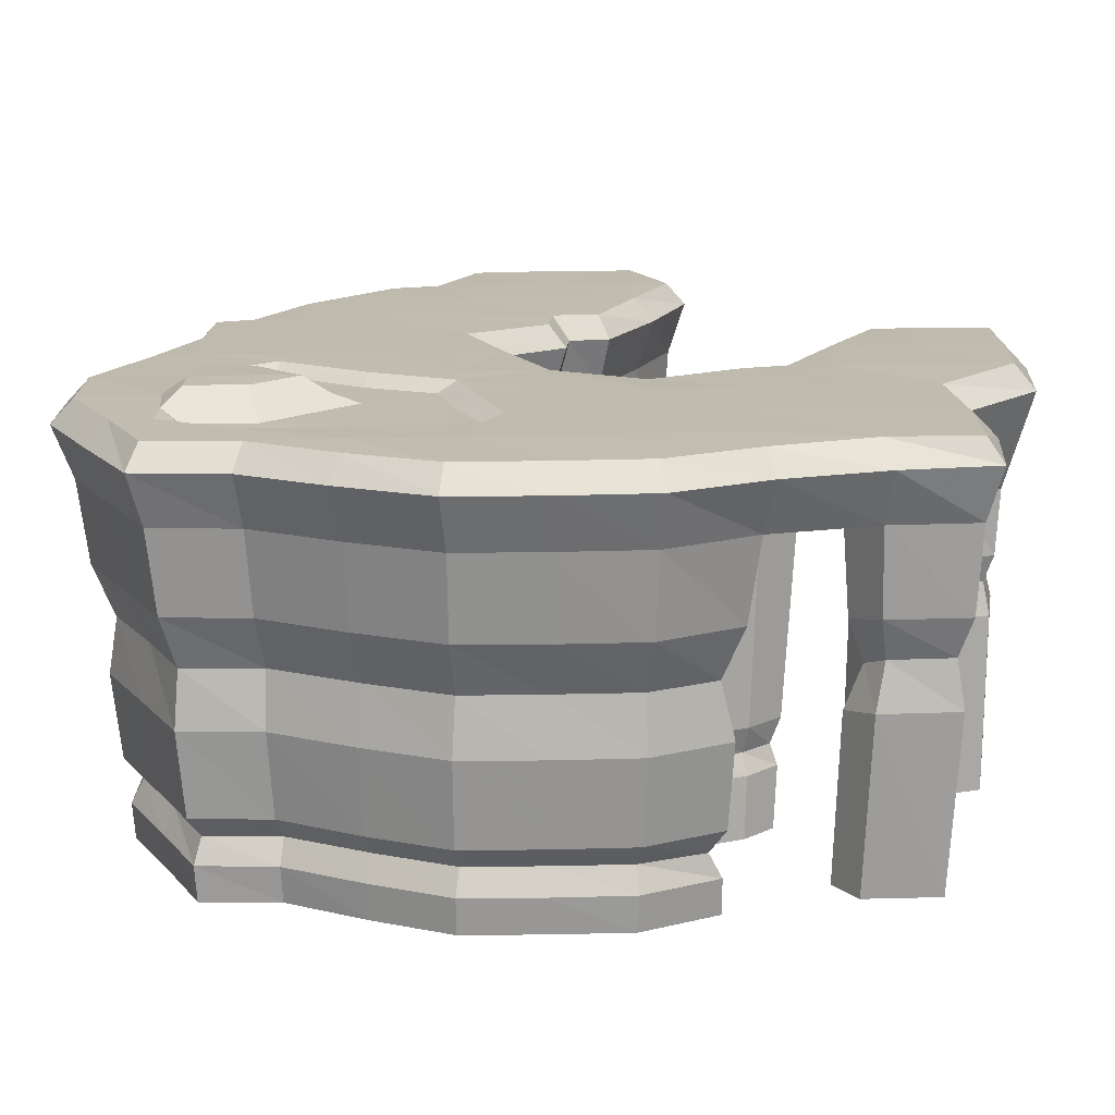
<metadata>
{"format":"obj","ext":"obj","renderer":"f3d","projection":"perspective","resolution":1024,"background":"white","views":[{"elev":-73.8,"azim":-179.1,"up":"+Z"}]}
</metadata>
<code>
v -4.855 -0 20
v -4.913 -0.05422 24.64
v 1.972e-05 -0.05381 24.84
v 0 -0 20
v 4.906 -0.05536 24.63
v 4.879 -0 20
v 7.156 -0.05942 20.26
v -4.85 -0.05013 15.16
v 0.002898 -0 15
v 5.101 -7.8e-07 15.1
v 9.927 -0.04362 19.56
v 10 -0 14.99
v 14.79 -0.0439 14.86
v 0.04533 -0.04308 10.05
v 5 -0 10
v 10 -0 10
v 14.89 -0 10
v 17.54 -0.05937 10.26
v 4.904 -0.03564 4.932
v 10 -0 5
v 15.13 -7.8e-07 5.126
v 19.73 -0.05717 9.622
v 19.95 -0.04269 4.85
v -24.82 -0.06054 0.000891
v -24.73 -0.08346 4.735
v -20.14 -0.06073 4.824
v -20.01 -0 0
v 5.108 -0 -0.006002
v 10 -0 0.001876
v 15 -0 0.1244
v 19.86 -0 -0.002091
v 22.12 -0.05424 0.01616
v -24.58 -0.06493 -5.014
v -19.99 -0 -4.994
v -15.16 -0.0472 -0.1465
v -15.1 -0 -4.997
v 5.005 -0 -4.88
v 9.88 -0.0349 -4.936
v 14.96 -0.02954 -1.769
v 19.11 0.01149 -5.026
v 24.71 -0.0529 -4.99
v -20.08 -0.05436 -9.879
v -14.91 -7.8e-07 -9.92
v -12.56 -0.05775 -4.749
v -10.06 -0.04389 -5.371
v -9.997 -0 -10.01
v 0.1701 -0.0351 -5.108
v 5.005 -0.02248 -7.226
v 12.89 0.9425 -9.996
v 15.46 0.9399 -7.531
v 15.14 1 -9.978
v 18.29 0.9224 -6.641
v 18.81 0.9468 -9.973
v 20.16 0.05205 -9.9
v 24.72 -0.05717 -10.01
v -20.71 -0.0583 -16.23
v -15.85 -0 -16.19
v -10.03 -0 -15.04
v -5 -0 -10.1
v -5 -0 -15
v -0.03408 -0 -10.01
v -0.1196 -0 -15
v 4.033 -0.03198 -10.19
v 2.38 -0.03345 -15
v 5.237 -0.6109 -14.99
v 5.306 -0.5843 -10.65
v 9.883 -0.5907 -9.986
v 9.965 -0.6109 -14.93
v 15.33 0.9507 -12.07
v 18.8 0.928 -11.86
v 19.84 -0.02486 -15.2
v 19.85 0.01307 -12.88
v 22.17 -0.05074 -14.94
v -20.65 -0.08266 -21.03
v -15.71 -0.04344 -21.17
v -10.03 -0 -19.96
v -5 -0 -20
v -0.005303 -0 -20
v 5.08 -0.02063 -19.89
v 9.998 -0.02607 -18.13
v 10 -0 -20.04
v 14.99 -0.0257 -17.76
v 14.86 -0.04179 -20.05
v 19.91 -0.05522 -19.64
v -10.06 -0.05983 -22.68
v -5.012 -0.06124 -24.72
v -2.5e-06 -0.06579 -24.81
v 5.012 -0.05971 -24.73
v 10.02 -0.05805 -22.63
v -7.022 -0.0666 20
v -2.66 -0.08115 10.25
v 0.2576 -0.08516 7.58
v 2.668 -0.05734 0.01658
v -5.001 -0.05565 -7.695
v -18 -0.08709 4.738
v -4.91 -4.378 24.82
v -4.601 -9.107 24.19
v 0.1561 -9.111 24.38
v 0.005786 -4.373 25.02
v 4.902 -9.099 24.18
v 4.913 -4.382 24.81
v 7.252 -4.386 20.24
v 7.188 -9.097 19.7
v 9.99 -9.106 19.31
v 10.11 -4.382 19.82
v -0.1366 -4.38 9.858
v 0.07328 -9.091 9.697
v -2.388 -9.091 10.02
v -2.648 -4.379 10.15
v 17.65 -4.401 10.3
v 17.35 -9.093 9.942
v 19.57 -9.098 9.547
v 19.93 -4.378 9.827
v -24.24 -4.506 4.128
v -23.83 -10.75 3.063
v -20.07 -10.74 3.869
v -20.1 -4.451 4.976
v 0.1766 -4.385 7.584
v 0.3934 -9.094 7.464
v 19.74 -9.093 4.873
v 20.13 -4.385 5.007
v -24.98 -5.487 -0.03699
v -24.53 -10.76 -0.6684
v -24.2 -7.106 -4.43
v -23.93 -10.89 -4.429
v 24.9 -4.39 -4.981
v 24.43 -9.101 -4.895
v 24.43 -9.105 -9.76
v 24.92 -4.384 -10
v -20.72 -4.395 -21.1
v -20.4 -9.259 -20.8
v -20.51 -9.266 -16.28
v -20.84 -4.385 -16.2
v -15.85 -4.39 -21.29
v -15.88 -9.261 -20.92
v 19.9 -4.383 -19.81
v 19.55 -9.096 -19.28
v 14.8 -9.104 -19.61
v 15.01 -4.388 -20.15
v 0.00728 -4.391 -25.03
v 0.1564 -9.119 -24.38
v -4.718 -9.119 -24.3
v -4.999 -4.391 -24.92
v 5.014 -4.394 -24.92
v 5.031 -9.105 -24.29
v -7.119 -4.394 19.98
v -6.726 -9.091 19.54
v -5.035 -4.39 14.96
v -4.687 -9.089 14.67
v 4.659 -4.379 4.886
v 4.833 -9.109 4.816
v 2.571 -4.384 0.02253
v 2.747 -9.091 -0.01858
v -0.1652 -4.427 -5.049
v 0.2274 -9.088 -4.89
v -9.99 -6.399 -5.169
v -9.551 -18.53 -6.338
v -5.488 -18.57 -8.679
v -5.088 -6.407 -7.801
v -18.26 -10.75 3.749
v -18.08 -4.562 4.808
v -16.4 -10.92 -0.3257
v -15.91 -7.18 0.1557
v 14.67 -9.093 14.62
v 14.93 -4.383 15.02
v 21.77 -9.102 -0.01764
v 22.19 -4.383 0.02216
v 21.91 -9.106 -14.63
v 22.34 -4.384 -15.01
v 9.907 -9.109 -22.14
v 10.02 -4.392 -22.72
v -9.229 -9.097 -22.11
v -9.936 -4.376 -22.63
v -5.504 -1.372 25.73
v 0.000312 -1.373 26.12
v 5.483 -1.373 25.76
v 7.832 -1.381 21.17
v 10.56 -1.378 20.81
v -0.9143 -1.38 9.099
v -3.262 -1.376 9.28
v 18.24 -1.38 11.17
v 20.71 -1.375 10.58
v -25.53 -1.381 5.531
v -20.15 -1.38 6.105
v -0.7407 -1.38 7.037
v 21.18 -1.377 5.263
v -26.1 -1.439 0.01732
v -25.76 -1.528 -5.375
v -11.89 -1.39 -3.828
v -9.595 -1.46 -4.042
v 25.98 -1.372 -4.721
v 25.98 -1.376 -10.26
v -21.99 -1.378 -16.29
v -21.34 -1.406 -10.47
v -21.5 -1.375 -21.86
v -16.19 -1.379 -22.43
v 20.51 -1.372 -20.75
v 15.3 -1.376 -21.2
v -1.008e-05 -1.389 -26.11
v -5.241 -1.382 -25.99
v 5.241 -1.38 -26
v -8.152 -1.389 20.02
v -5.994 -1.388 14.53
v 3.602 -1.382 4.565
v 1.609 -1.379 0.4792
v -0.8925 -1.383 -4.122
v -5.023 -1.459 -6.527
v -14.12 -1.51 0.5991
v -17.52 -1.387 5.746
v 15.77 -1.377 15.7
v 23.19 -1.375 0.4856
v 23.3 -1.384 -15.51
v 10.48 -1.377 -23.72
v -10.52 -1.385 -23.76
v -12.57 -4.372 -4.822
v -20.22 -4.301 -9.998
v -7.555 -18.59 -11.32
v -7.666 -6.472 -11.14
v 0.6901 -24.86 -4.499
v 0.6548 -22.81 -4.561
v -1.122 -22.81 -8.961
v -1.053 -24.86 -8.842
v -7.323 -4.529 -18.75
v -14.17 -5.211 -18.8
v -13.84 -24.34 -18
v -15.12 -24.31 -19.98
v -15.66 -14.21 -20.63
v -14.27 -14.69 -18.56
v -6.703 -9.108 -18.39
v -2.226 -4.562 -9.89
v -1.761 -9.098 -9.636
v -9.318 -24.76 -7.025
v -9.452 -21.24 -6.634
v -11.81 -21.24 -8.843
v -11.58 -24.76 -9.19
v -18.33 -5.029 -14.4
v -18.31 -4.452 -8.832
v -21.77 -7.381 -4.903
v -17.56 -10.92 -2.96
v -17.33 -7.377 -2.616
v -12.94 -6.426 -8.011
v -14.75 -4.469 -6.401
v -17.2 -24.3 -3.691
v -21.29 -24.3 -5.745
v -21.61 -14.25 -5.28
v -17.55 -14.19 -3.249
v -18.24 -9.692 -14.65
v -23.41 -24.3 -5.092
v -23.72 -14.28 -4.624
v -10.06 -21.24 -10.45
v -9.907 -24.76 -10.74
v -16.1 -9.795 -16.32
v -16.05 -5.214 -16.2
v -10.77 -6.645 -9.978
v 14.84 -0.5777 -3.053
v 14.63 -0.6109 -5.225
v 10.76 -0.5799 -5.807
v 9.955 -0.58 -6.313
v 6.056 -0.5664 -8.034
v 3.553 -0.5759 -14.91
v 5.523 -0.5773 -18.33
v 9.83 -0.5847 -17.04
v 14.92 -0.6109 -15.07
v 14.71 -0.5843 -16.7
v 18.63 -0.579 -14.57
v 18.76 -0.5663 -13.91
v 14.68 -0.5821 -14.1
v 14.42 -0.5744 -5.787
v 16.93 -0.5754 -4.648
v 15 0.02369 -6.581
v 11.46 0.02314 -10.04
v 15.04 0.01912 -13.1
v -10.17 -18.55 -10.29
v -15.4 -24.33 -15.75
v -15.9 -14.65 -16.16
v -4.246 -15.24 23.43
v -3.985 -20.12 22.87
v 0.5136 -20.13 23.05
v 0.3548 -15.24 23.63
v 5.004 -20.12 22.86
v 4.959 -15.24 23.44
v 7.173 -15.25 19.1
v 7.161 -20.14 18.61
v 9.81 -20.13 18.26
v 9.893 -15.24 18.72
v 0.2715 -15.27 9.396
v 0.436 -20.11 9.167
v -1.891 -20.12 9.464
v -2.108 -15.27 9.722
v 17.03 -15.26 9.639
v 16.77 -20.09 9.421
v 18.85 -20.09 8.975
v 19.16 -15.26 9.217
v 0.6215 -15.27 7.237
v 0.759 -20.11 7.057
v 19.03 -20.1 4.604
v 19.35 -15.27 4.72
v 23.88 -15.25 -4.748
v 23.47 -20.14 -4.63
v 23.46 -20.12 -9.23
v 23.88 -15.25 -9.463
v 19.15 -15.25 -18.69
v 18.87 -20.13 -18.26
v 14.36 -20.12 -18.54
v 14.55 -15.25 -19.02
v 0.3553 -15.25 -23.63
v 0.5129 -20.11 -23.05
v -4.095 -20.11 -22.96
v -4.368 -15.25 -23.53
v 5.08 -15.25 -23.53
v 5.123 -20.12 -22.97
v -6.294 -15.26 18.94
v -6.015 -20.12 18.47
v -4.332 -15.27 14.22
v -4.064 -20.12 13.87
v 4.815 -15.27 4.643
v 4.884 -20.12 4.534
v 2.872 -15.27 -0.02198
v 2.966 -20.11 -0.02159
v 0.4322 -15.27 -4.742
v 0.5829 -20.12 -4.626
v 14.23 -20.1 13.82
v 14.44 -15.25 14.18
v 20.94 -20.14 -0.01917
v 21.31 -15.26 -0.02182
v 21.08 -20.13 -13.84
v 21.44 -15.25 -14.19
v 9.733 -20.13 -20.93
v 9.807 -15.25 -21.46
v -8.378 -20.12 -20.92
v -8.738 -15.25 -21.43
v -5.926 -20.15 -17.38
v -6.251 -15.25 -17.8
v -1.26 -20.13 -9.121
v -1.488 -15.26 -9.362
v -3.958 -12.05 23.11
v 0.2548 -12.06 23.15
v 4.471 -12.08 23.07
v 6.706 -12.09 18.66
v 9.585 -12.08 18.22
v 0.7977 -12.18 10.17
v -1.763 -12.18 10.58
v 16.73 -12.11 9.045
v 18.75 -12.1 8.79
v 1.245 -12.16 7.799
v 18.71 -12.11 4.596
v 23.31 -12.1 -5.04
v 23.32 -12.08 -9.404
v 18.89 -12.07 -18.27
v 14.44 -12.08 -18.47
v 0.2552 -12.06 -23.13
v -4.334 -12.05 -23.09
v 4.87 -12.06 -23.07
v -5.678 -12.11 19.22
v -3.744 -12.15 14.81
v 5.676 -12.17 4.997
v 3.593 -12.15 -0.3818
v 1.118 -12.15 -5.183
v 13.88 -12.1 13.86
v 20.75 -12.11 -0.3938
v 20.9 -12.08 -14.02
v 9.482 -12.07 -21.01
v -8.018 -12.08 -21.36
v -0.8176 -12.15 -9.87
v -5.726 -12.16 -18.57
v -3.815 -22.8 22.51
v -3.76 -24.86 22.37
v 0.6669 -24.86 22.51
v 0.6003 -22.81 22.71
v 5.091 -24.86 22.37
v 5.004 -22.81 22.5
v 7.155 -22.81 18.39
v 7.166 -24.86 18.15
v 9.735 -24.86 17.87
v 9.781 -22.81 17.95
v 0.5281 -22.82 9.039
v 0.5926 -24.86 8.935
v -1.704 -24.86 9.143
v -1.769 -22.82 9.334
v 16.62 -22.82 9.289
v 16.55 -24.86 9.143
v 18.61 -24.86 8.861
v 18.67 -22.82 8.839
v 0.8359 -22.82 6.956
v 0.8076 -24.86 6.861
v 18.74 -24.86 4.499
v 18.86 -22.82 4.536
v 23.21 -22.81 -4.568
v 23.1 -24.86 -4.508
v 23.11 -24.86 -9.012
v 23.22 -22.8 -9.101
v 18.69 -22.8 -18
v 18.6 -24.86 -17.88
v 14.18 -24.86 -18.09
v 14.25 -22.81 -18.28
v 0.6002 -22.8 -22.72
v 0.6669 -24.86 -22.52
v -3.837 -24.86 -22.46
v -3.941 -22.8 -22.63
v 5.145 -22.8 -22.66
v 5.17 -24.86 -22.46
v -5.8 -22.81 18.21
v -5.775 -24.86 18.01
v -3.912 -22.82 13.67
v -3.835 -24.86 13.51
v 4.896 -22.82 4.465
v 4.963 -24.86 4.432
v 3.014 -22.81 -0.01901
v 3.023 -24.86 -0.004769
v 14.11 -24.86 13.51
v 14.11 -22.82 13.62
v 20.62 -24.86 -0.004769
v 20.74 -22.81 -0.02296
v 20.75 -24.86 -13.51
v 20.87 -22.8 -13.64
v 9.674 -24.86 -20.45
v 9.687 -22.81 -20.63
v -8.117 -24.86 -20.42
v -8.157 -22.8 -20.62
v -5.631 -24.86 -16.95
v -5.733 -22.81 -17.13
v 1.428 -21.51 -4.962
v -0.3844 -21.51 -9.422
v -3.432 -21.41 21.98
v 0.5581 -21.41 22.03
v 4.549 -21.44 21.94
v 6.69 -21.45 17.77
v 9.445 -21.44 17.31
v 1.118 -21.54 9.731
v -1.34 -21.54 10.11
v 16.24 -21.46 8.654
v 18.15 -21.46 8.306
v 1.534 -21.52 7.454
v 18.12 -21.47 4.367
v 22.49 -21.45 -4.815
v 22.49 -21.44 -8.959
v 18.3 -21.42 -17.4
v 14.07 -21.43 -17.58
v 0.5585 -21.41 -22.01
v -3.811 -21.4 -21.98
v 4.946 -21.42 -21.95
v -5.063 -21.46 18.32
v -3.196 -21.51 14.14
v 5.764 -21.53 4.772
v 3.783 -21.51 -0.3879
v 13.51 -21.46 13.19
v 20.04 -21.46 -0.4002
v 20.2 -21.43 -13.34
v 9.34 -21.43 -19.99
v -7.456 -21.43 -20.56
v -5.076 -21.52 -17.71
v -20.08 -14.2 -20.51
v -19.4 -24.3 -19.91
v -19.47 -24.3 -15.62
v -20.17 -14.24 -16.11
v -14.44 -9.814 -18.8
v -17.32 -24.33 -14.16
v -17.96 -14.61 -14.52
v -19.7 -11.53 -20.11
v -19.64 -11.58 -16.6
v -16.19 -11.59 -20.06
v -15.24 -12.19 -18.71
v -18.16 -12.06 -15.45
v -16.67 -12.16 -16.85
v -5.545 -24.76 -9.212
v -5.545 -21.23 -8.883
v -7.481 -24.76 -11.66
v -7.531 -21.24 -11.42
v -12 -18.55 -8.638
v -9.441 -20.01 -6.963
v -6.01 -20.05 -8.861
v -7.671 -20.1 -10.86
v -11.4 -20.04 -8.712
v -9.842 -20.09 -9.926
v -23.62 -14.24 2.67
v -23.35 -24.3 2.299
v -19.66 -24.3 3.106
v -20.02 -14.21 3.509
v -24.35 -14.25 -0.9485
v -24.06 -24.3 -1.374
v -17.9 -24.3 2.995
v -18.23 -14.2 3.368
v -16.13 -24.3 -1.091
v -16.48 -14.19 -0.6568
v -21.76 -10.92 -5.067
v -23.34 -12.3 2.414
v -20.02 -12.3 3.078
v -23.9 -12.35 -0.8691
v -23.4 -12.43 -4.2
v -18.58 -12.31 3.028
v -17.07 -12.42 -0.5841
v -18 -12.46 -2.799
v -21.72 -12.47 -4.68
g RoomC_Terrain
f 1 2 3 4
f 4 3 5 6
f 6 5 7
f 8 1 4 9
f 9 4 6 10
f 10 6 7 11
f 10 11 12
f 12 11 13
f 14 9 10 15
f 15 10 12 16
f 16 12 13 17
f 17 13 18
f 19 15 16 20
f 20 16 17 21
f 21 17 18 22
f 21 22 23
f 24 25 26 27
f 28 19 20 29
f 29 20 21 30
f 30 21 23 31
f 31 23 32
f 33 24 27 34
f 34 27 35 36
f 37 28 29 38
f 38 29 30 39
f 39 30 31 40
f 40 31 32 41
f 33 34 42
f 42 34 36 43
f 43 36 44 45
f 43 45 46
f 47 37 48
f 48 37 38
f 49 50 51
f 51 50 52 53
f 54 40 41 55
f 56 42 43 57
f 57 43 46 58
f 58 46 59 60
f 60 59 61 62
f 62 61 63 64
f 65 66 67 68
f 49 51 69
f 69 51 53 70
f 71 72 73
f 74 56 57 75
f 75 57 58 76
f 76 58 60 77
f 77 60 62 78
f 78 62 64 79
f 79 80 81
f 81 80 82 83
f 83 82 71 84
f 84 71 73
f 75 76 85
f 85 76 77 86
f 86 77 78 87
f 87 78 79 88
f 88 79 81 89
f 89 81 83
f 2 1 90
f 90 1 8
f 8 9 14 91
f 92 14 15 19
f 19 28 93
f 93 28 37 47
f 47 61 59 94
f 94 59 46 45
f 44 36 35
f 35 27 26 95
f 96 97 98 99
f 99 98 100 101
f 102 103 104 105
f 106 107 108 109
f 110 111 112 113
f 114 115 116 117
f 118 119 107 106
f 113 112 120 121
f 122 123 115 114
f 124 125 123 122
f 126 127 128 129
f 130 131 132 133
f 134 135 131 130
f 136 137 138 139
f 140 141 142 143
f 144 145 141 140
f 146 147 97 96
f 148 149 147 146
f 109 108 149 148
f 150 151 119 118
f 152 153 151 150
f 154 155 153 152
f 156 157 158 159
f 117 116 160 161
f 161 160 162 163
f 101 100 103 102
f 105 104 164 165
f 165 164 111 110
f 121 120 166 167
f 167 166 127 126
f 129 128 168 169
f 169 168 137 136
f 139 138 170 171
f 171 170 145 144
f 143 142 172 173
f 2 174 175 3
f 3 175 176 5
f 7 177 178 11
f 14 179 180 91
f 18 181 182 22
f 25 183 184 26
f 92 185 179 14
f 22 182 186 23
f 24 187 183 25
f 33 188 187 24
f 44 189 190 45
f 41 191 192 55
f 56 193 194 42
f 74 195 193 56
f 75 196 195 74
f 84 197 198 83
f 87 199 200 86
f 88 201 199 87
f 90 202 174 2
f 8 203 202 90
f 91 180 203 8
f 19 204 185 92
f 93 205 204 19
f 47 206 205 93
f 94 207 206 47
f 45 190 207 94
f 35 208 189 44
f 26 184 209 95
f 95 209 208 35
f 5 176 177 7
f 11 178 210 13
f 13 210 181 18
f 23 186 211 32
f 32 211 191 41
f 55 192 212 73
f 73 212 197 84
f 83 198 213 89
f 89 213 201 88
f 86 200 214 85
f 85 214 196 75
f 42 194 188 33
f 99 175 174 96
f 101 176 175 99
f 105 178 177 102
f 109 180 179 106
f 113 182 181 110
f 117 184 183 114
f 106 179 185 118
f 121 186 182 113
f 114 183 187 122
f 122 187 188 124
f 156 190 189 215
f 129 192 191 126
f 216 194 193 133
f 133 193 195 130
f 130 195 196 134
f 139 198 197 136
f 143 200 199 140
f 140 199 201 144
f 96 174 202 146
f 146 202 203 148
f 148 203 180 109
f 118 185 204 150
f 150 204 205 152
f 152 205 206 154
f 154 206 207 159
f 159 207 190 156
f 215 189 208 163
f 161 209 184 117
f 163 208 209 161
f 102 177 176 101
f 165 210 178 105
f 110 181 210 165
f 167 211 186 121
f 126 191 211 167
f 169 212 192 129
f 136 197 212 169
f 171 213 198 139
f 144 201 213 171
f 173 214 200 143
f 134 196 214 173
f 124 188 194 216
f 159 158 217 218
f 219 220 221 222
f 134 173 223 224
f 225 226 227 228
f 223 173 172 229
f 223 230 218 224
f 230 223 229 231
f 230 154 159 218
f 232 233 234 235
f 216 133 236 237
f 124 216 237 238
f 163 162 239 240
f 241 156 215 242
f 242 215 163 240
f 243 244 245 246
f 236 241 242 237
f 237 242 240 238
f 236 133 132 247
f 244 248 249 245
f 235 234 250 251
f 236 247 252 253
f 236 253 254 241
f 255 256 257
f 258 67 66 259
f 66 65 260
f 260 65 261
f 261 65 68 262
f 262 68 263 264
f 264 263 265
f 266 265 263 267
f 267 263 68 67
f 67 258 257 256
f 67 256 268
f 268 256 269
f 48 63 61 47
f 269 256 255
f 72 54 55 73
f 38 257 258
f 38 39 255 257
f 39 40 269 255
f 40 270 268 269
f 270 271 67 268
f 271 272 267 67
f 272 72 266 267
f 72 71 265 266
f 71 82 264 265
f 82 80 262 264
f 80 79 261 262
f 79 64 260 261
f 64 63 66 260
f 63 48 259 66
f 48 38 258 259
f 40 54 53 52
f 54 72 70 53
f 72 272 69 70
f 272 271 49 69
f 271 270 50 49
f 270 40 52 50
f 254 218 217 273
f 274 225 228 275
f 253 224 218 254
f 276 277 278 279
f 279 278 280 281
f 282 283 284 285
f 286 287 288 289
f 290 291 292 293
f 294 295 287 286
f 293 292 296 297
f 298 299 300 301
f 302 303 304 305
f 306 307 308 309
f 310 311 307 306
f 312 313 277 276
f 314 315 313 312
f 289 288 315 314
f 316 317 295 294
f 318 319 317 316
f 320 321 319 318
f 281 280 283 282
f 285 284 322 323
f 323 322 291 290
f 297 296 324 325
f 325 324 299 298
f 301 300 326 327
f 327 326 303 302
f 305 304 328 329
f 329 328 311 310
f 309 308 330 331
f 155 154 230 231
f 331 330 332 333
f 333 332 334 335
f 97 336 337 98
f 98 337 338 100
f 103 339 340 104
f 107 341 342 108
f 111 343 344 112
f 119 345 341 107
f 112 344 346 120
f 127 347 348 128
f 137 349 350 138
f 141 351 352 142
f 145 353 351 141
f 147 354 336 97
f 149 355 354 147
f 108 342 355 149
f 151 356 345 119
f 153 357 356 151
f 155 358 357 153
f 100 338 339 103
f 104 340 359 164
f 164 359 343 111
f 120 346 360 166
f 166 360 347 127
f 128 348 361 168
f 168 361 349 137
f 138 350 362 170
f 170 362 353 145
f 142 352 363 172
f 320 358 364 335
f 172 363 365 229
f 229 365 364 231
f 279 337 336 276
f 281 338 337 279
f 285 340 339 282
f 289 342 341 286
f 293 344 343 290
f 286 341 345 294
f 297 346 344 293
f 301 348 347 298
f 305 350 349 302
f 309 352 351 306
f 306 351 353 310
f 276 336 354 312
f 312 354 355 314
f 314 355 342 289
f 294 345 356 316
f 316 356 357 318
f 318 357 358 320
f 282 339 338 281
f 323 359 340 285
f 290 343 359 323
f 325 360 346 297
f 298 347 360 325
f 327 361 348 301
f 302 349 361 327
f 329 362 350 305
f 310 353 362 329
f 331 363 352 309
f 231 364 358 155
f 333 365 363 331
f 335 364 365 333
f 321 320 335 334
f 366 367 368 369
f 369 368 370 371
f 372 373 374 375
f 376 377 378 379
f 380 381 382 383
f 384 385 377 376
f 383 382 386 387
f 388 389 390 391
f 392 393 394 395
f 396 397 398 399
f 400 401 397 396
f 402 403 367 366
f 404 405 403 402
f 379 378 405 404
f 406 407 385 384
f 408 409 407 406
f 220 219 409 408
f 371 370 373 372
f 375 374 410 411
f 411 410 381 380
f 387 386 412 413
f 413 412 389 388
f 391 390 414 415
f 415 414 393 392
f 395 394 416 417
f 417 416 401 400
f 399 398 418 419
f 419 418 420 421
f 421 420 222 221
f 220 422 423 221
f 277 424 425 278
f 278 425 426 280
f 283 427 428 284
f 287 429 430 288
f 291 431 432 292
f 295 433 429 287
f 292 432 434 296
f 299 435 436 300
f 303 437 438 304
f 307 439 440 308
f 311 441 439 307
f 313 442 424 277
f 315 443 442 313
f 288 430 443 315
f 317 444 433 295
f 319 445 444 317
f 321 422 445 319
f 280 426 427 283
f 284 428 446 322
f 322 446 431 291
f 296 434 447 324
f 324 447 435 299
f 300 436 448 326
f 326 448 437 303
f 304 438 449 328
f 328 449 441 311
f 308 440 450 330
f 330 450 451 332
f 332 451 423 334
f 334 423 422 321
f 369 425 424 366
f 371 426 425 369
f 375 428 427 372
f 379 430 429 376
f 383 432 431 380
f 376 429 433 384
f 387 434 432 383
f 391 436 435 388
f 395 438 437 392
f 399 440 439 396
f 396 439 441 400
f 366 424 442 402
f 402 442 443 404
f 404 443 430 379
f 384 433 444 406
f 406 444 445 408
f 408 445 422 220
f 372 427 426 371
f 411 446 428 375
f 380 431 446 411
f 413 447 434 387
f 388 435 447 413
f 415 448 436 391
f 392 437 448 415
f 417 449 438 395
f 400 441 449 417
f 419 450 440 399
f 421 451 450 419
f 221 423 451 421
f 452 453 454 455
f 227 226 453 452
f 135 134 224 456
f 455 454 457 458
f 458 457 274 275
f 456 224 253 252
f 131 459 460 132
f 135 461 459 131
f 227 461 462 228
f 132 460 463 247
f 247 463 464 252
f 228 462 464 275
f 455 460 459 452
f 452 459 461 227
f 456 462 461 135
f 458 463 460 455
f 275 464 463 458
f 252 464 462 456
f 233 232 465 466
f 466 465 467 468
f 157 156 241 469
f 469 241 254 273
f 468 467 251 250
f 157 470 471 158
f 158 471 472 217
f 233 470 473 234
f 234 473 474 250
f 217 472 474 273
f 466 471 470 233
f 468 472 471 466
f 469 473 470 157
f 273 474 473 469
f 250 474 472 468
f 475 476 477 478
f 479 480 476 475
f 249 248 480 479
f 478 477 481 482
f 482 481 483 484
f 484 483 243 246
f 485 238 240 239
f 125 124 238 485
f 115 486 487 116
f 123 488 486 115
f 125 489 488 123
f 116 487 490 160
f 160 490 491 162
f 162 491 492 239
f 245 493 492 246
f 249 489 493 245
f 478 487 486 475
f 475 486 488 479
f 479 488 489 249
f 482 490 487 478
f 484 491 490 482
f 246 492 491 484
f 239 492 493 485
f 485 493 489 125

</code>
